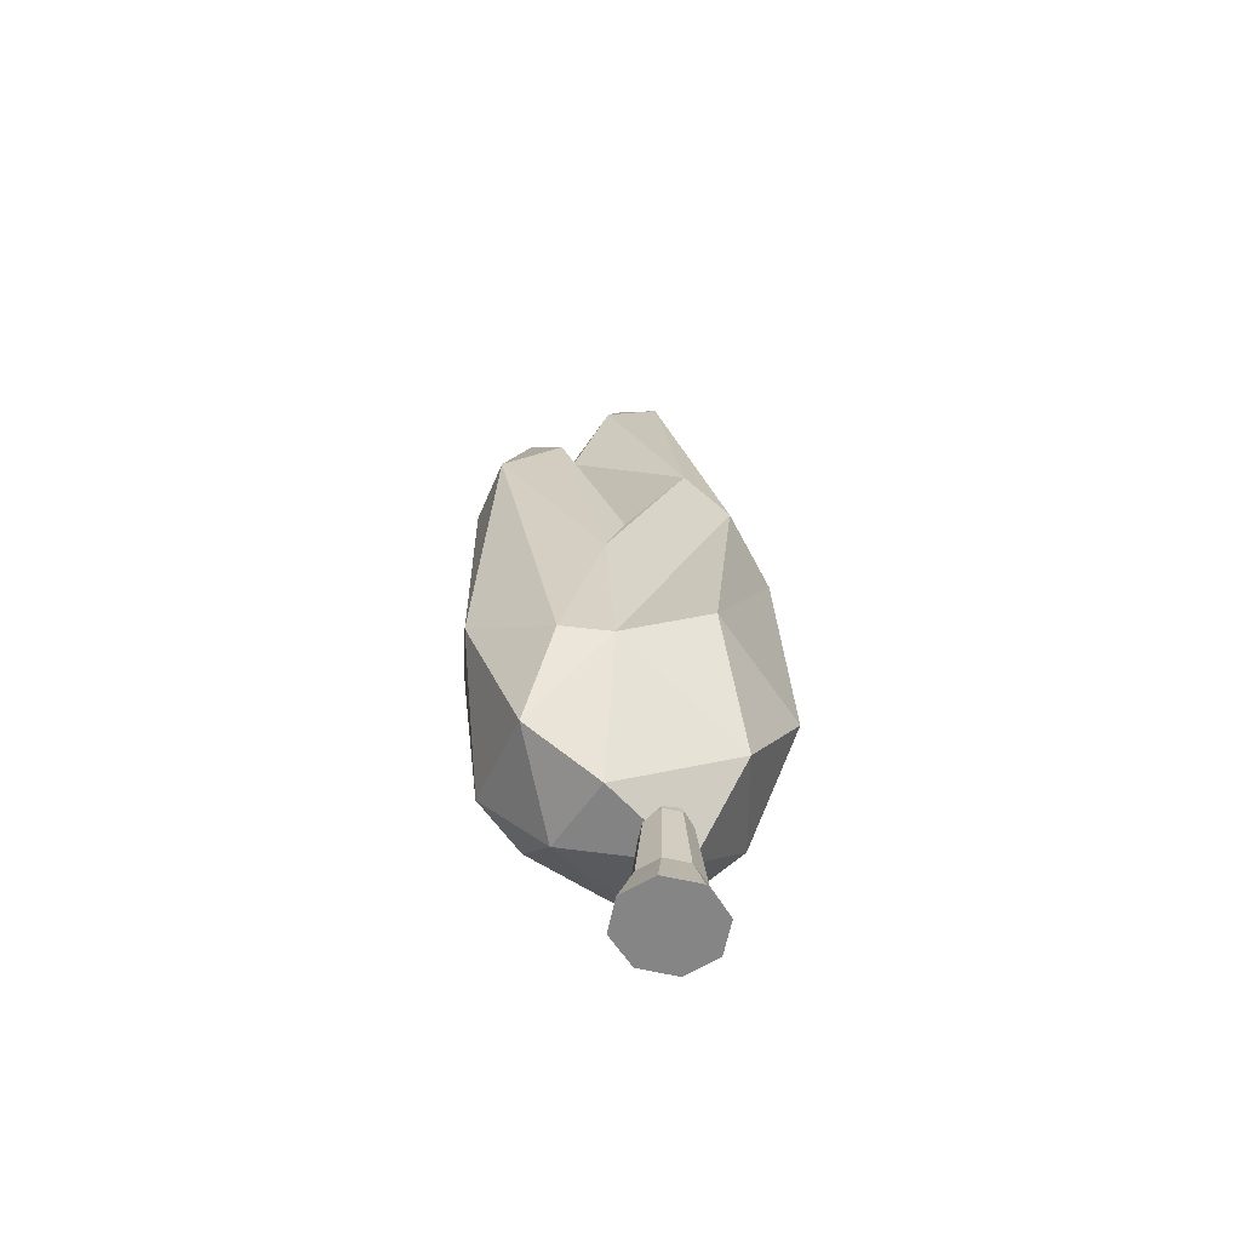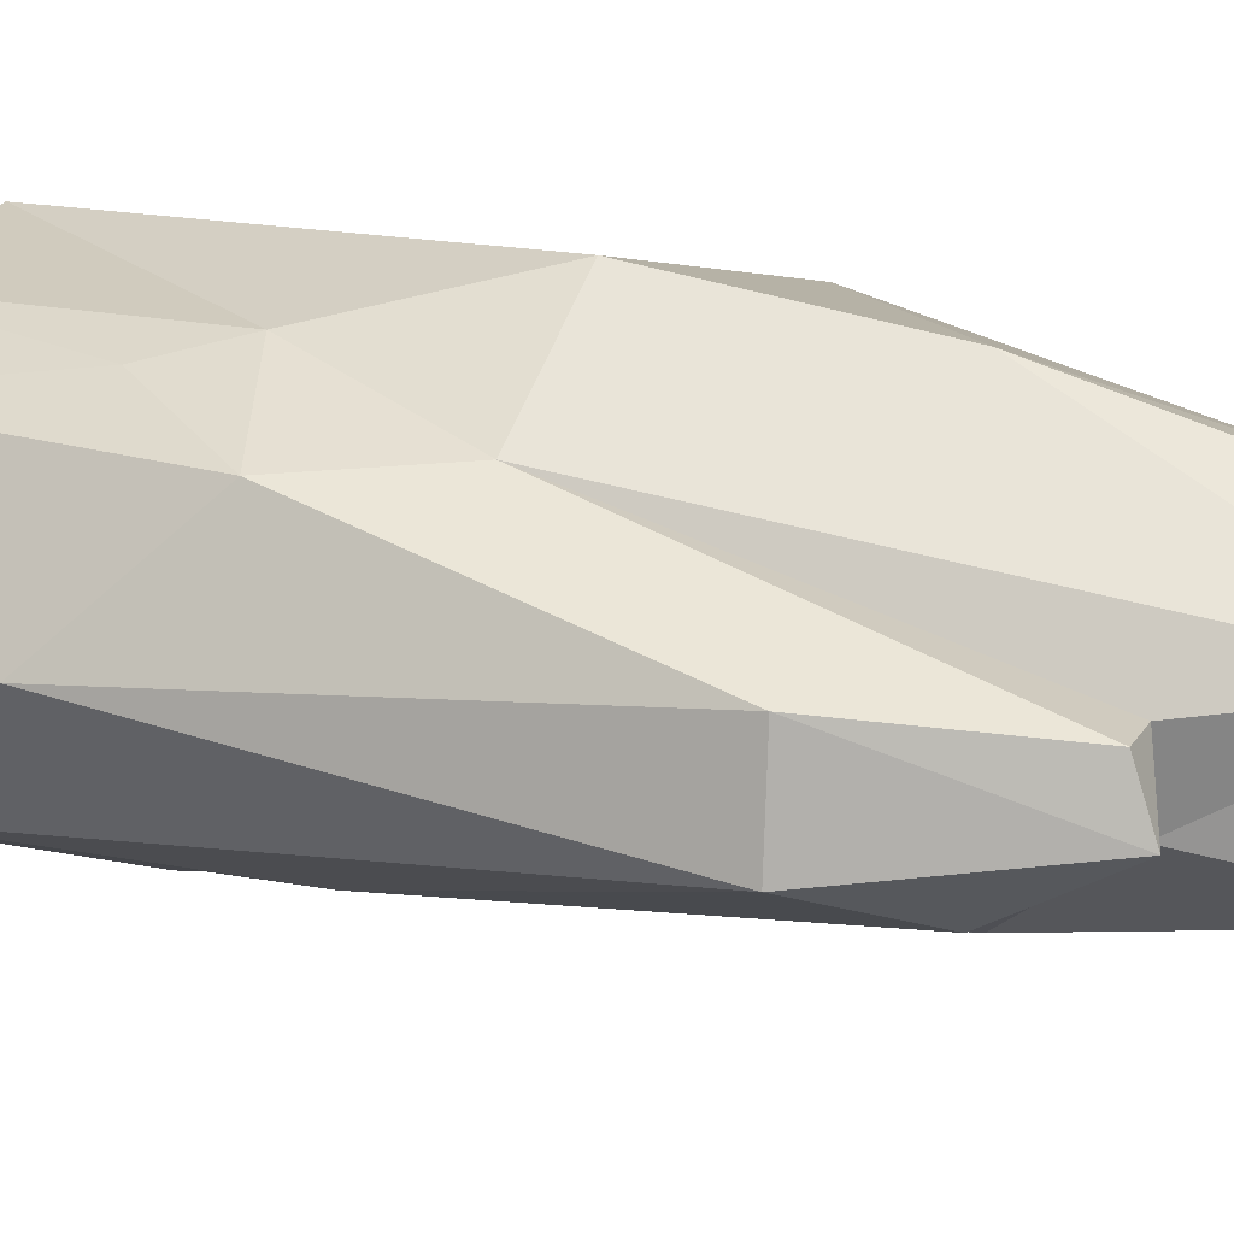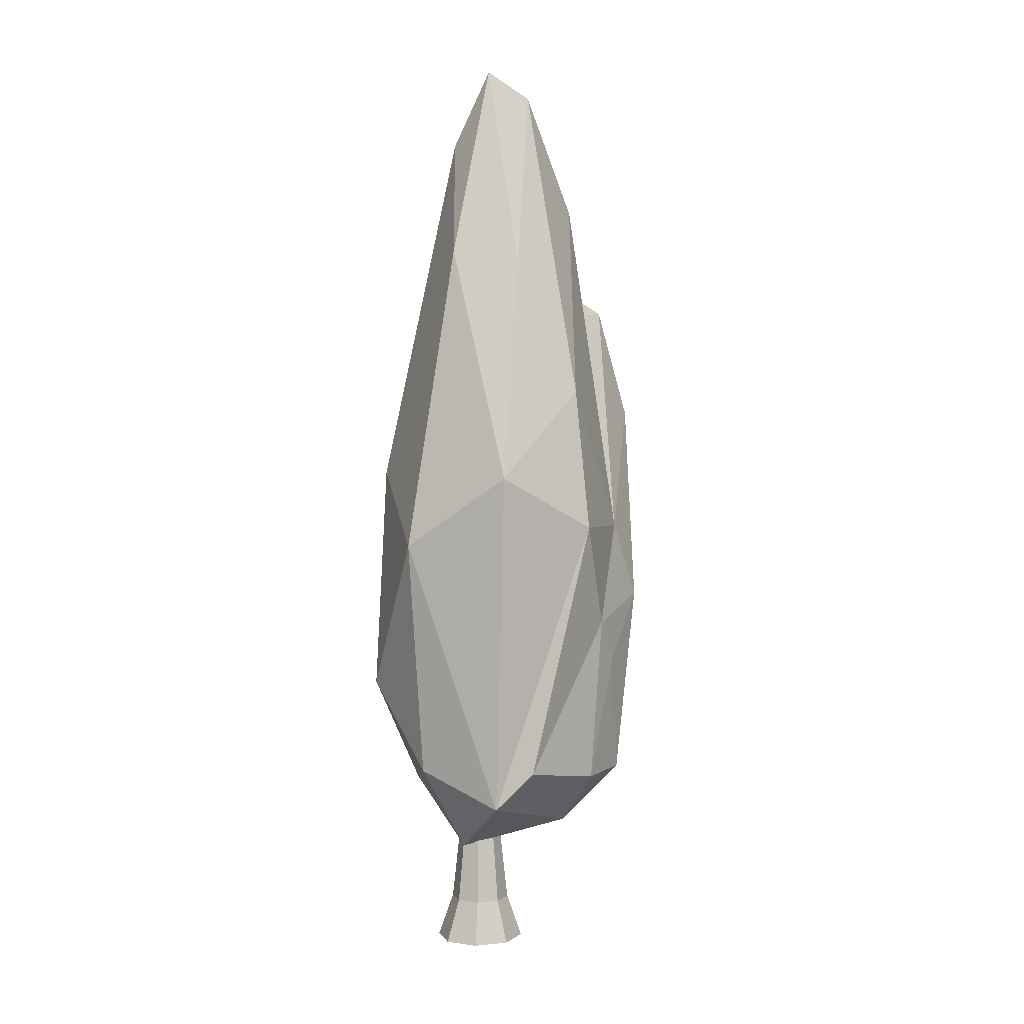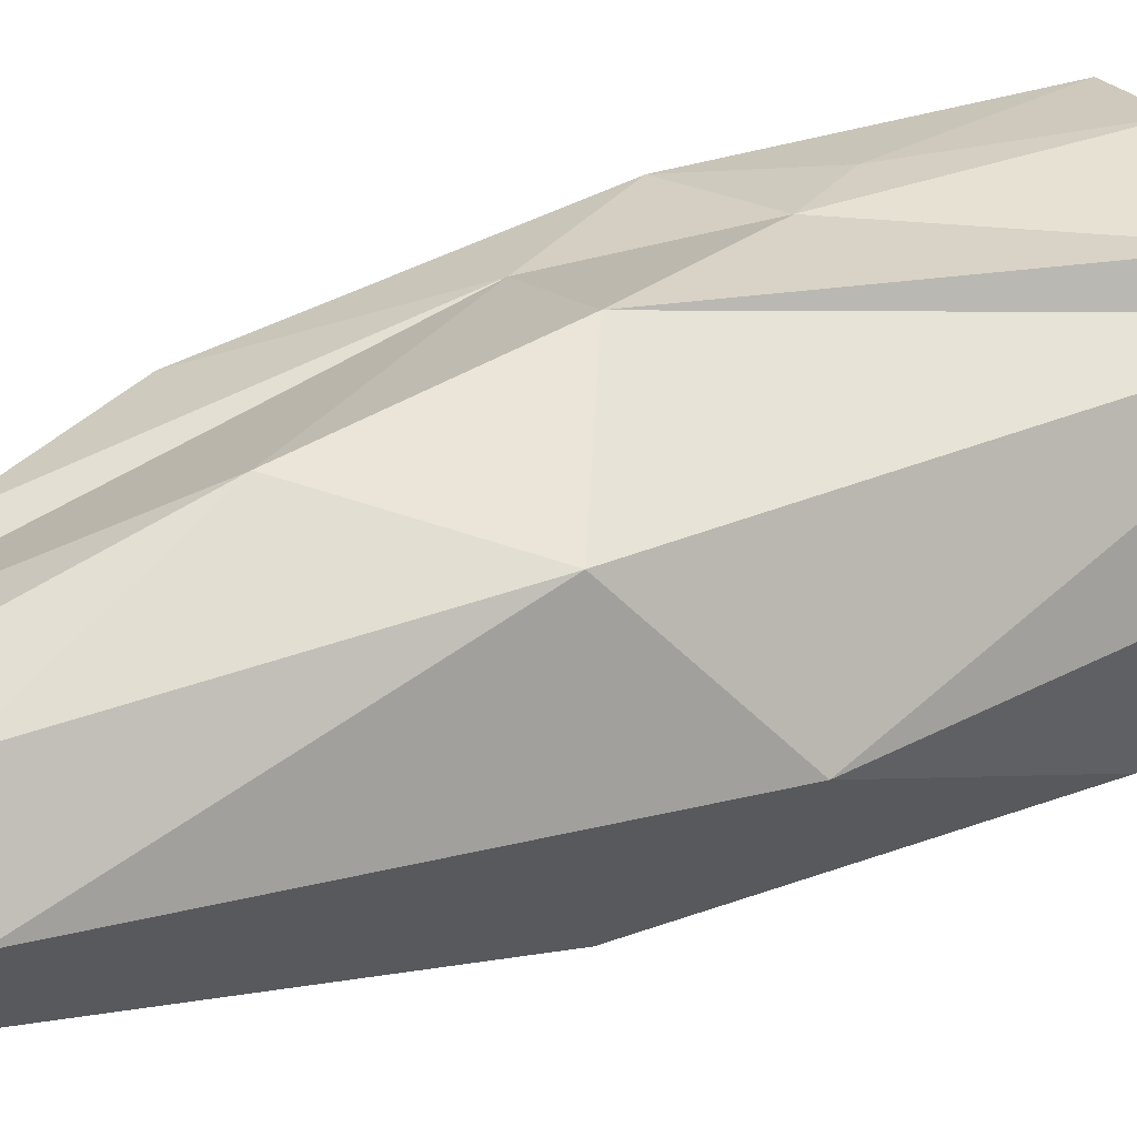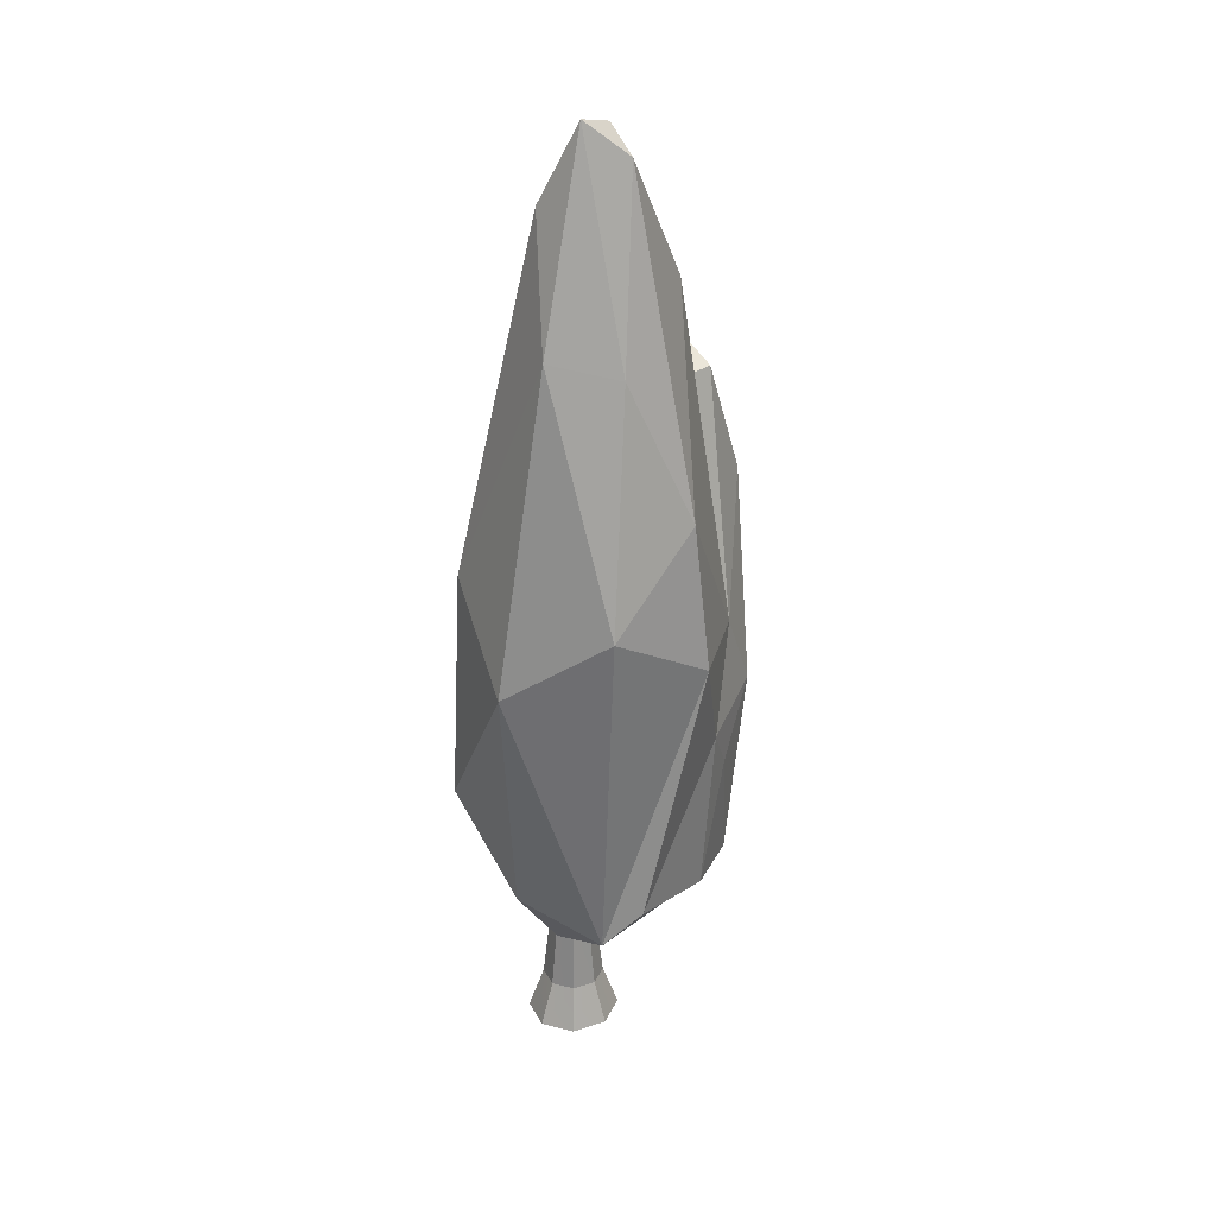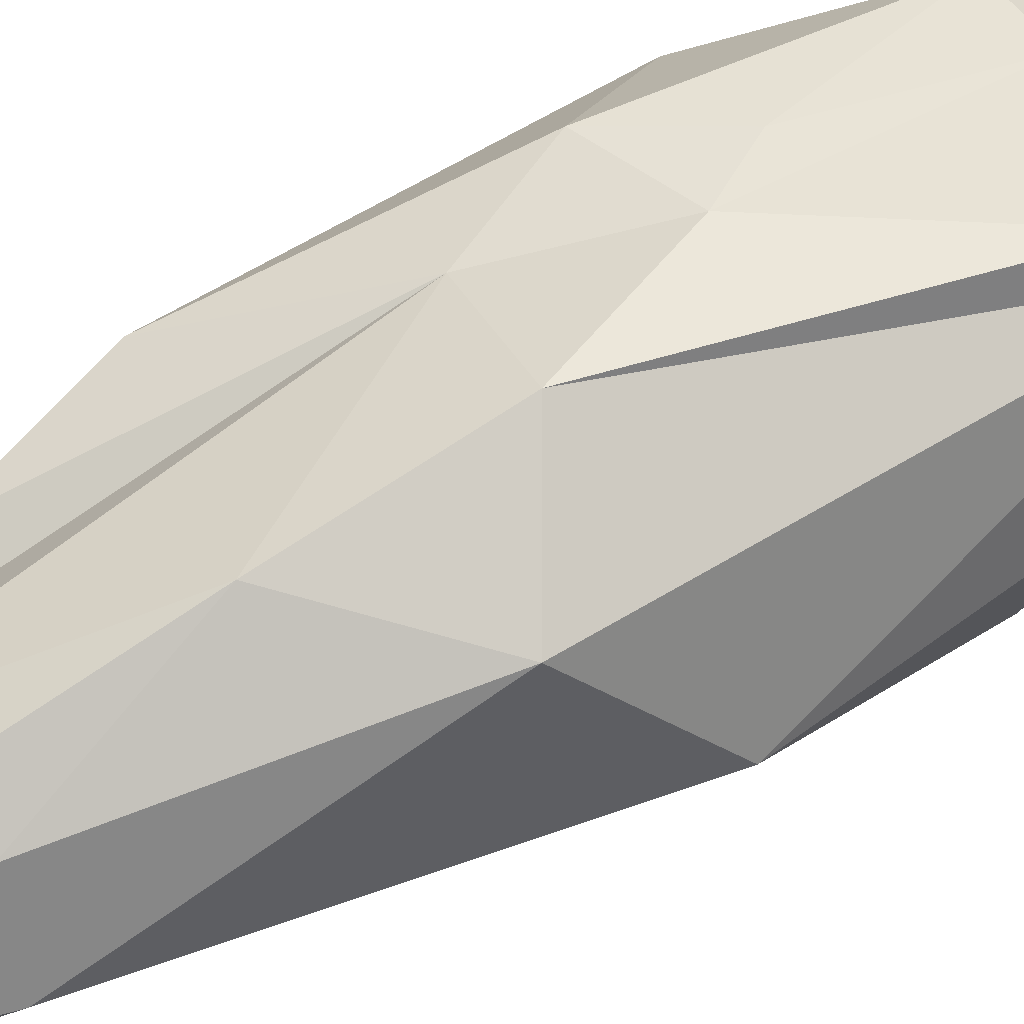
<metadata>
{"format":"obj","ext":"obj","renderer":"f3d","projection":"perspective","resolution":1024,"background":"white","views":[{"elev":-61.7,"azim":144.9,"up":"+Y"},{"elev":21.9,"azim":111.8,"up":"+Z"},{"elev":3.8,"azim":-41.2,"up":"+Y"},{"elev":43.1,"azim":-117.2,"up":"+Z"},{"elev":30.4,"azim":-46.8,"up":"+Y"},{"elev":67.4,"azim":-120.3,"up":"+Z"}]}
</metadata>
<code>
g
v 0 0.0718 -0.0495
v 0.03551 0.0718 -0.035
v 0.05022 0.0718 2.164e-09
v 0.03551 0.0718 0.035
v -4.39e-09 0.0718 0.0495
v -0.03551 0.0718 0.035
v -0.05022 0.0718 -5.903e-10
v -0.03551 0.0718 -0.035
v 0 0.2 -0.03572
v 0.02526 0.2 -0.02526
v 0.03572 0.2 1.561e-09
v 0.02526 0.2 0.02526
v -3.123e-09 0.2 0.03572
v -0.02526 0.2 0.02526
v -0.03572 0.2 -4.26e-10
v -0.02526 0.2 -0.02526
v -0.05428 0 -0.05189
v -0.07676 0 -8.751e-10
v -0.05428 0 0.05189
v -6.71e-09 0 0.07338
v 0.05428 0 0.05189
v 0.07676 0 3.208e-09
v 0.05428 0 -0.05189
v 0 0 -0.07338
v -0.007466 0.3 -0.007466
v -0.01056 0.3 -1.259e-10
v -0.007466 0.3 0.007466
v -9.231e-10 0.3 0.01056
v 0.007466 0.3 0.007466
v 0.01056 0.3 4.615e-10
v 0.007466 0.3 -0.007466
v 0 0.3 -0.01056
v 0.2254 0.6262 0.17
v 0.1459 0.5155 0.1942
v 0.1037 0.5864 0.2107
v 0.1671 0.7543 0.1771
v 0.2703 0.9534 0.09857
v 0.1669 0.6526 -0.1003
v 0.1337 0.7571 -0.1003
v 0.2108 1.045 -0.04
v 0.2253 0.3888 -0.07691
v 0.1593 1.129 0.005858
v 0.2899 0.9574 0.002886
v 0.224 0.2589 0.002161
v 0.1579 0.3907 -0.1124
v 0.1036 0.2051 -0.01155
v 0.2254 1.157 0.03071
v 0.2908 0.5072 0.05372
v 0.1002 0.2183 0.1141
v 0.166 1.132 0.07993
v 0.2154 1.135 0.08518
v 0.1872 0.313 0.1642
v 0.09077 0.3109 0.1983
v -0.03042 0.9095 -0.1451
v -0.1313 0.8472 -0.1042
v 0.02435 0.993 0.2272
v 0.03114 0.7596 0.2541
v 0.02325 1.502 0.1042
v 0.1174 1.309 0.1097
v 0.03694 1.001 -0.1235
v 0.03401 0.4809 -0.1731
v -0.1584 0.4714 -0.1016
v -0.1105 1.235 0.06245
v -0.04764 1.426 -0.009683
v 0.02967 1.426 -0.04614
v -0.05392 0.2821 -0.113
v -0.2061 0.7286 0.05466
v -0.04297 0.1723 0.006236
v -0.1597 0.3299 0.03528
v -0.01784 1.551 0.04757
v 0.1166 1.324 -0.0289
v -0.1171 0.8466 0.2029
v 0.05709 1.528 0.02982
v -0.1001 0.2724 0.1618
v -0.04174 1.213 0.1522
v -0.0577 0.3364 0.2094
g
f 17 24 23 22 21 20 19 18
f 17 18 7 8
f 18 19 6 7
f 19 20 5 6
f 20 21 4 5
f 21 22 3 4
f 22 23 2 3
f 23 24 1 2
f 24 17 8 1
f 1 8 16 9
f 8 7 15 16
f 7 6 14 15
f 6 5 13 14
f 5 4 12 13
f 4 3 11 12
f 3 2 10 11
f 2 1 9 10
f 32 25 26 27 28 29 30 31
f 9 16 25 32
f 16 15 26 25
f 15 14 27 26
f 14 13 28 27
f 13 12 29 28
f 12 11 30 29
f 11 10 31 30
f 10 9 32 31
f 34 33 35
f 35 33 36
f 36 33 37
f 41 44 45
f 40 43 38
f 43 48 41
f 44 49 46
f 50 51 47
f 44 52 49
f 51 37 47
f 37 33 48
f 47 42 50
f 36 56 57
f 58 56 59
f 59 56 36
f 54 61 55
f 60 38 54
f 54 45 61
f 62 67 55
f 45 46 66
f 66 69 62
f 63 70 64
f 65 71 60
f 70 73 65
f 46 49 68
f 68 74 69
f 69 74 67
f 72 75 63
f 63 75 70
f 49 76 74
f 58 59 73
f 73 59 71
f 72 56 75
f 59 50 42
f 34 35 53
f 53 35 76
f 76 57 74
f 74 57 72
f 35 57 76
f 75 56 58
f 60 42 39
f 36 50 59
f 57 35 36
f 56 72 57
f 42 71 59
f 76 49 53
f 73 70 58
f 58 70 75
f 72 67 74
f 74 68 49
f 71 65 73
f 63 67 72
f 42 60 71
f 65 64 70
f 67 62 69
f 69 66 68
f 68 66 46
f 63 55 67
f 66 61 45
f 45 54 38
f 38 60 39
f 65 55 64
f 62 61 66
f 60 54 65
f 65 54 55
f 64 55 63
f 62 55 61
f 52 34 53
f 36 51 50
f 41 45 38
f 39 42 40
f 37 51 36
f 34 52 33
f 48 43 37
f 52 48 33
f 43 47 37
f 53 49 52
f 52 44 48
f 43 40 47
f 44 41 48
f 40 42 47
f 46 45 44
f 41 38 43
f 38 39 40

</code>
